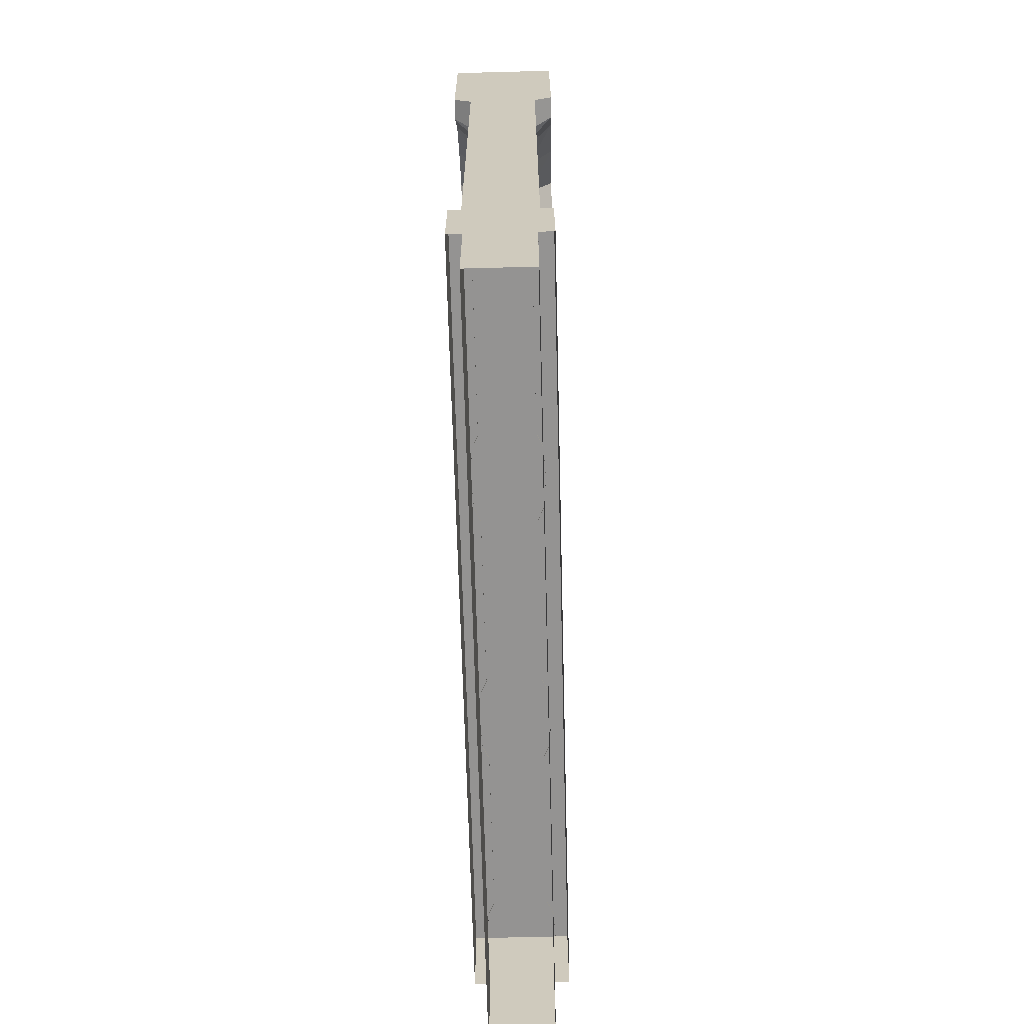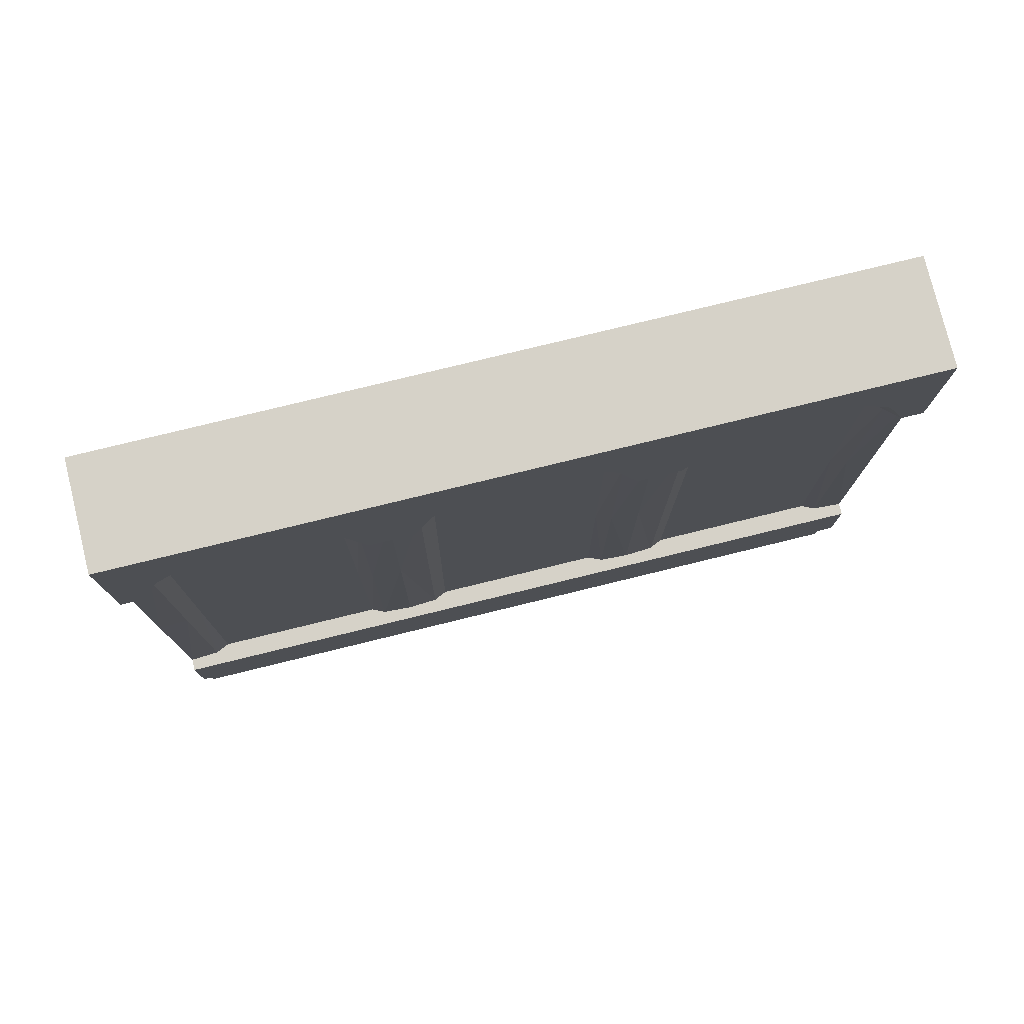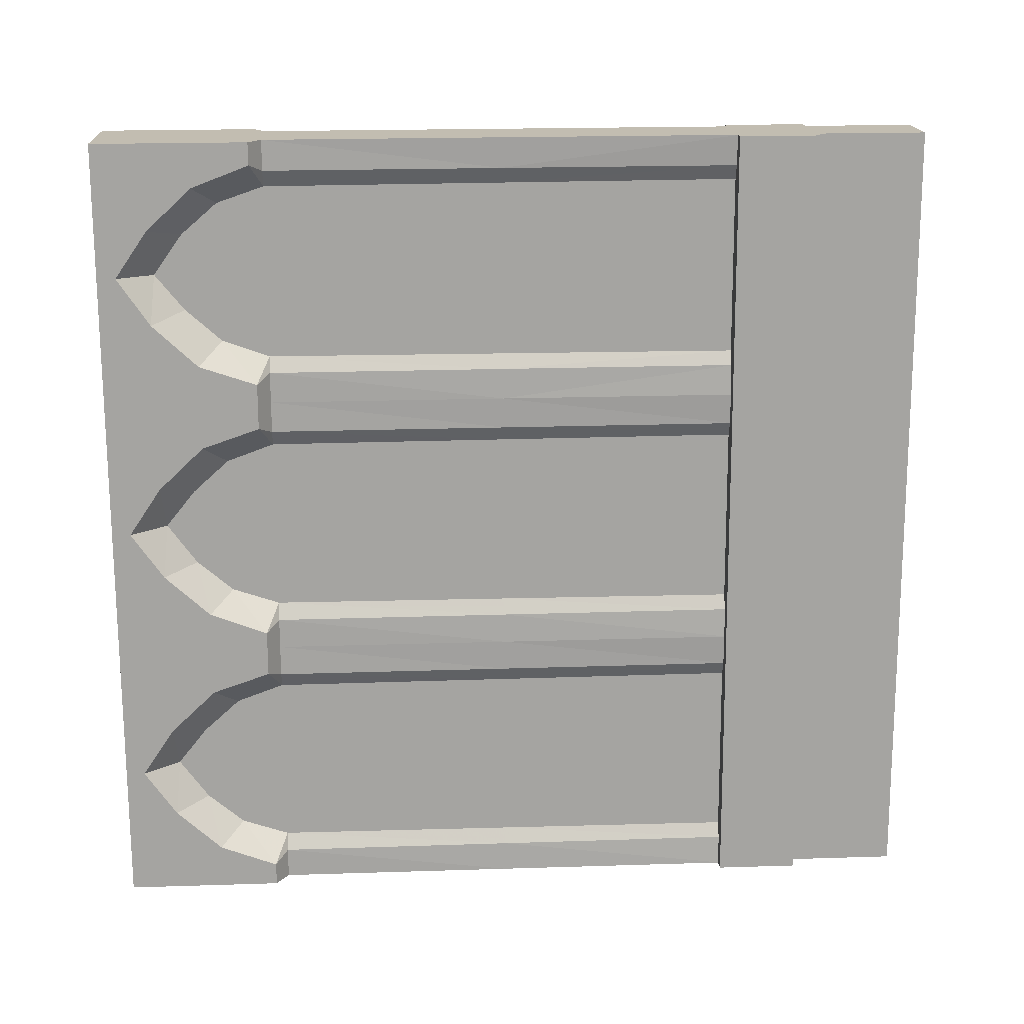
<metadata>
{"format":"obj","ext":"obj","renderer":"f3d","projection":"perspective","resolution":1024,"background":"white","views":[{"elev":-67.0,"azim":1.5,"up":"+Z"},{"elev":77.6,"azim":-103.8,"up":"+Z"},{"elev":16.9,"azim":86.7,"up":"+Y"}]}
</metadata>
<code>
g huodong_fuben_598_qiang01
v -21.98 179.6 49.37
v -21.98 -0.1753 48.73
v -21.98 -0.3076 85.33
v -21.98 179.4 85.98
v -0.001701 -180.1 84.69
v -0.00055 -0.3078 85.33
v -21.98 -0.3076 85.33
v -21.98 -180.1 84.69
v -14.97 179.7 0.6471
v -14.97 8.5e-05 -7.3e-05
v -14.97 -0.1754 48.73
v -14.97 179.6 49.37
v -0.001465 -179.9 48.08
v -0.001701 -180.1 84.69
v -21.98 -180.1 84.69
v -21.98 -179.9 48.08
v 0.000601 179.4 85.98
v 0.000837 179.6 49.37
v -21.98 179.6 49.37
v -21.98 179.4 85.98
v 21.98 -0.3079 85.33
v 21.98 -0.1756 48.73
v 21.98 179.6 49.37
v 21.98 179.4 85.98
v 21.98 -0.3079 85.33
v 21.98 -180.1 84.69
v 14.97 -0.1755 48.73
v 14.97 -0.000107 0.000119
v 14.97 179.7 0.6473
v 14.97 179.6 49.37
v 21.98 -179.9 48.08
v 21.98 -180.1 84.69
v 21.98 179.4 85.98
v 21.98 179.6 49.37
v 14.97 179.6 49.37
v 14.97 179.7 0.6473
v -14.97 179.7 0.6471
v -14.97 179.6 49.37
v 14.97 -179.7 -0.647
v 14.97 -179.9 48.08
v -14.97 -179.9 48.08
v -14.97 -179.7 -0.6472
v -21.98 -179.9 48.08
v -21.98 -180.1 84.69
v 0.000601 179.4 85.98
v -21.98 179.4 85.98
v -14.97 -179.7 -0.6472
v -14.97 -179.9 48.08
v 21.98 -180.1 84.69
v 21.98 -179.9 48.08
v 21.98 179.4 85.98
v 14.97 -179.9 48.08
v 14.97 -179.7 -0.647
f 1 2 3
f 3 4 1
f 5 6 7
f 7 8 5
f 9 10 11
f 11 12 9
f 13 14 15
f 15 16 13
f 17 18 19
f 19 20 17
f 21 22 23
f 23 24 21
f 25 6 5
f 5 26 25
f 27 28 29
f 29 30 27
f 13 31 32
f 32 14 13
f 17 33 34
f 34 18 17
f 35 36 37
f 37 38 35
f 39 40 41
f 41 42 39
f 43 44 3
f 3 2 43
f 45 46 7
f 7 6 45
f 47 48 11
f 11 10 47
f 49 50 22
f 22 21 49
f 51 45 6
f 6 25 51
f 52 53 28
f 28 27 52
g huodong_fuben_598_qiang01
v -24.7 -181.1 372.7
v 24.7 -181.1 372.7
v 24.7 -121.2 372.9
v -24.7 -121.2 372.9
v -16.31 -60.6 191.2
v -16.31 -60.22 84.23
v -15.54 -74.14 84.18
v -15.93 -74.52 191.2
v 24.7 -61.26 373.1
v -24.7 -61.26 373.1
v -12.65 -120.5 191
v -12.65 -120.1 84.01
v -12.65 -159.8 83.87
v -12.65 -159.8 190.8
v 24.7 -181.1 372.7
v -24.7 -181.1 372.7
v -24.7 -180.8 303.2
v 24.7 -180.8 303.2
v -24.7 -160.9 329.2
v -24.7 -170.7 303.3
v -24.7 -180.8 303.2
v -24.7 -181.1 372.7
v -16.31 -180.8 297.8
v 16.31 -180.8 297.8
v -12.65 -120.9 309.9
v -12.65 -120.5 348.6
v -12.65 -104.2 335.5
v -15.93 -166.8 190.8
v -15.54 -166.4 83.84
v -16.31 -180 83.8
v -16.31 -180.4 190.8
v -15.93 -74.52 191.2
v -15.54 -74.14 84.18
v -12.64 -80.38 84.15
v -12.65 -81.13 191.1
v -12.65 -81.13 191.1
v -12.64 -80.38 84.15
v -12.65 -159.8 190.8
v -12.65 -159.8 83.87
v -15.54 -166.4 83.84
v -15.93 -166.8 190.8
v -24.7 -80.23 329.5
v -12.65 -89.6 319.3
v -12.65 -104.2 335.5
v -24.7 -99.51 349.9
v -12.65 -138.7 335.4
v -12.65 -152.6 319.1
v -12.65 -120.5 348.6
v -12.65 -138.7 335.4
v -24.7 -142.1 349.8
v -24.7 -121.1 364.5
v -24.7 -99.51 349.9
v -24.7 -121.1 364.5
v -24.7 -121.2 372.9
v -24.7 -61.26 373.1
v -24.7 -80.23 329.5
v -24.7 -61.01 303.7
v -24.7 -71.36 303.6
v -16.31 -60.99 298.2
v -16.31 -74.91 298.1
v -24.7 -71.36 303.6
v -24.7 -61.01 303.7
v -12.65 -159.7 297.8
v -16.31 -180.4 190.8
v 16.31 -180.4 190.8
v -16.31 -167.1 297.8
v -16.31 -180.8 297.8
v -24.7 -180.8 303.2
v -24.7 -170.7 303.3
v -12.65 -81.87 298.1
v -24.7 -71.36 303.6
v -16.31 -74.91 298.1
v -12.65 -89.6 319.3
v -12.65 -81.87 298.1
v -16.31 -167.1 297.8
v -24.7 -170.7 303.3
v -12.65 -159.7 297.8
v -12.65 -152.6 319.1
v -24.7 -160.9 329.2
v -24.7 -142.1 349.8
v -24.7 -61.26 373.1
v 24.7 -61.26 373.1
v 24.7 -1.344 373.3
v -24.7 -1.344 373.3
v -16.31 59.23 191.6
v -16.31 59.61 84.66
v -15.54 45.69 84.61
v -15.93 45.31 191.6
v 24.7 58.57 373.5
v -24.7 58.57 373.5
v -12.64 -0.6892 191.4
v -12.64 -0.3041 84.44
v -12.64 -39.98 84.3
v -12.65 -39.94 191.3
v -24.7 -41.09 329.7
v -24.7 -50.9 303.7
v -24.7 -61.01 303.7
v -24.7 -61.26 373.1
v -12.65 -1.107 310.3
v -12.65 -0.7029 349.1
v -12.65 15.61 336
v -15.93 -46.93 191.3
v -15.54 -46.54 84.28
v -16.31 -60.22 84.23
v -16.31 -60.6 191.2
v -15.93 45.31 191.6
v -15.54 45.69 84.61
v -12.64 39.45 84.59
v -12.64 38.7 191.6
v -12.64 38.7 191.6
v -12.64 39.45 84.59
v -12.65 -39.94 191.3
v -12.64 -39.98 84.3
v -15.54 -46.54 84.28
v -15.93 -46.93 191.3
v -24.7 39.6 330
v -12.65 30.23 319.7
v -12.65 15.61 336
v -24.7 20.32 350.4
v -12.65 -18.92 335.8
v -12.65 -32.77 319.5
v -12.65 -0.7029 349.1
v -12.65 -18.92 335.8
v -24.7 -22.31 350.2
v -24.7 -1.314 364.9
v -24.7 20.32 350.4
v -24.7 -1.314 364.9
v -24.7 -1.344 373.3
v -24.7 58.57 373.5
v -24.7 39.6 330
v -24.7 58.82 304.1
v -24.7 48.47 304.1
v -16.31 58.84 298.6
v -16.31 44.92 298.6
v -24.7 48.47 304.1
v -24.7 58.82 304.1
v -12.65 -39.9 298.3
v -16.31 -47.31 298.2
v -16.31 -60.99 298.2
v -24.7 -61.01 303.7
v -24.7 -50.9 303.7
v -12.65 37.96 298.5
v -24.7 48.47 304.1
v -16.31 44.92 298.6
v -12.65 30.23 319.7
v -12.65 37.96 298.5
v -16.31 -47.31 298.2
v -24.7 -50.9 303.7
v -12.65 -39.9 298.3
v -12.65 -32.77 319.5
v -24.7 -41.09 329.7
v -24.7 -22.31 350.2
v -24.7 178.4 373.9
v -24.7 118.5 373.7
v 24.7 118.5 373.7
v 24.7 178.4 373.9
v -15.54 73.53 84.71
v -15.93 73.15 191.7
v -12.64 159.2 85.02
v -12.64 119.5 84.87
v -12.64 119.1 191.9
v -12.64 158.4 192
v 24.7 178.4 373.9
v 24.7 178.7 304.5
v -24.7 178.7 304.5
v -24.7 178.4 373.9
v -24.7 158.5 330.4
v -24.7 178.4 373.9
v -24.7 178.7 304.5
v -24.7 168.5 304.5
v 16.31 178.7 299.1
v -16.31 178.7 299.1
v -12.64 118.7 310.7
v -12.65 101.8 336.3
v -12.65 118 349.5
v -16.31 179.4 85.09
v -15.54 165.8 85.04
v -15.93 165.4 192
v -16.31 179.1 192.1
v -12.64 79.78 84.73
v -15.54 73.53 84.71
v -15.93 73.15 191.7
v -12.64 79.75 191.7
v -12.64 79.78 84.73
v -12.64 79.75 191.7
v -15.54 165.8 85.04
v -12.64 159.2 85.02
v -12.64 158.4 192
v -15.93 165.4 192
v -24.7 77.86 330.1
v -24.7 96.99 350.6
v -12.65 101.8 336.3
v -12.65 87.3 319.9
v -12.64 136.3 336.4
v -12.64 150.3 320.2
v -12.65 118 349.5
v -24.7 118.5 365.3
v -24.7 139.6 350.8
v -12.64 136.3 336.4
v -24.7 96.99 350.6
v -24.7 118.5 373.7
v -24.7 118.5 365.3
v -24.7 77.86 330.1
v -24.7 69.17 304.1
v -24.7 69.17 304.1
v -16.31 72.76 298.7
v -12.64 157.6 299
v -16.31 179.1 192.1
v 16.31 179.1 192.1
v -16.31 165 299
v -24.7 168.5 304.5
v -24.7 178.7 304.5
v -16.31 178.7 299.1
v -12.65 79.72 298.7
v -24.7 69.17 304.1
v -12.65 79.72 298.7
v -12.65 87.3 319.9
v -16.31 165 299
v -12.64 157.6 299
v -24.7 168.5 304.5
v -24.7 158.5 330.4
v -12.64 150.3 320.2
v -24.7 139.6 350.8
v 15.54 -74.14 84.18
v 16.31 -60.22 84.23
v 16.31 -60.6 191.2
v 15.92 -74.52 191.2
v 12.64 -159.8 83.87
v 12.64 -120.1 84.01
v 12.64 -120.5 191
v 12.64 -159.8 190.9
v 24.7 -160.9 329.2
v 24.7 -181.1 372.7
v 24.7 -180.8 303.2
v 24.7 -170.7 303.3
v 12.64 -120.9 309.9
v 12.64 -104.2 335.5
v 12.64 -120.5 348.6
v 16.31 -180 83.8
v 15.54 -166.4 83.85
v 15.92 -166.8 190.8
v 16.31 -180.4 190.8
v 12.64 -80.38 84.15
v 15.54 -74.14 84.18
v 15.92 -74.52 191.2
v 12.64 -81.13 191.1
v 12.64 -80.38 84.15
v 12.64 -81.13 191.1
v 15.54 -166.4 83.85
v 12.64 -159.8 83.87
v 12.64 -159.8 190.9
v 15.92 -166.8 190.8
v 24.7 -80.23 329.5
v 24.7 -99.51 349.9
v 12.64 -104.2 335.5
v 12.64 -89.6 319.3
v 12.64 -138.7 335.4
v 12.64 -152.6 319.1
v 12.64 -120.5 348.6
v 24.7 -121.1 364.5
v 24.7 -142.1 349.8
v 12.64 -138.7 335.4
v 24.7 -99.51 349.9
v 24.7 -61.26 373.1
v 24.7 -121.2 372.9
v 24.7 -121.1 364.5
v 24.7 -80.23 329.5
v 24.7 -71.36 303.6
v 24.7 -61.01 303.7
v 16.31 -60.99 298.2
v 24.7 -61.01 303.7
v 24.7 -71.36 303.6
v 16.31 -74.91 298.1
v 12.64 -159.7 297.8
v 16.31 -167.1 297.8
v 24.7 -170.7 303.3
v 24.7 -180.8 303.2
v 16.31 -180.8 297.8
v 12.64 -81.87 298.1
v 24.7 -71.36 303.6
v 12.64 -81.87 298.1
v 12.64 -89.6 319.3
v 16.31 -167.1 297.8
v 12.64 -159.7 297.8
v 24.7 -170.7 303.3
v 24.7 -160.9 329.2
v 12.64 -152.6 319.1
v 24.7 -142.1 349.8
v 15.54 45.69 84.61
v 16.31 59.61 84.66
v 16.31 59.23 191.6
v 15.93 45.31 191.6
v 12.64 -39.98 84.3
v 12.64 -0.3042 84.44
v 12.64 -0.6894 191.4
v 12.64 -39.94 191.3
v 24.7 -41.09 329.7
v 24.7 -61.26 373.1
v 24.7 -61.01 303.7
v 24.7 -50.9 303.7
v 12.64 -1.107 310.3
v 12.64 15.61 336
v 12.64 -0.7031 349.1
v 16.31 -60.22 84.23
v 15.54 -46.54 84.28
v 15.93 -46.93 191.3
v 16.31 -60.6 191.2
v 12.64 39.45 84.59
v 15.54 45.69 84.61
v 15.93 45.31 191.6
v 12.64 38.7 191.6
v 12.64 39.45 84.59
v 12.64 38.7 191.6
v 15.54 -46.54 84.28
v 12.64 -39.98 84.3
v 12.64 -39.94 191.3
v 15.93 -46.93 191.3
v 24.7 39.6 330
v 24.7 20.32 350.4
v 12.64 15.61 336
v 12.64 30.23 319.7
v 12.64 -18.92 335.8
v 12.64 -32.77 319.5
v 12.64 -0.7031 349.1
v 24.7 -1.314 364.9
v 24.7 -22.31 350.2
v 12.64 -18.92 335.8
v 24.7 20.32 350.4
v 24.7 58.57 373.5
v 24.7 -1.344 373.3
v 24.7 -1.314 364.9
v 24.7 39.6 330
v 24.7 48.47 304.1
v 24.7 58.82 304.1
v 16.31 58.84 298.6
v 24.7 58.82 304.1
v 24.7 48.47 304.1
v 16.31 44.92 298.6
v 12.64 -39.9 298.3
v 16.31 -47.31 298.2
v 24.7 -50.9 303.7
v 24.7 -61.01 303.7
v 16.31 -60.99 298.2
v 12.64 37.96 298.5
v 24.7 48.47 304.1
v 12.64 37.96 298.5
v 12.64 30.23 319.7
v 16.31 -47.31 298.2
v 12.64 -39.9 298.3
v 24.7 -50.9 303.7
v 24.7 -41.09 329.7
v 12.64 -32.77 319.5
v 24.7 -22.31 350.2
v 15.54 73.53 84.71
v 15.93 73.14 191.7
v 12.64 119.1 191.9
v 12.64 119.5 84.87
v 12.64 159.2 85.02
v 12.64 158.4 192
v 24.7 158.5 330.4
v 24.7 168.5 304.5
v 24.7 178.7 304.5
v 24.7 178.4 373.9
v 12.64 118.7 310.7
v 12.64 118 349.5
v 12.64 101.8 336.3
v 15.93 165.4 192
v 15.54 165.8 85.04
v 16.31 179.4 85.09
v 16.31 179.1 192.1
v 15.93 73.14 191.7
v 15.54 73.53 84.71
v 12.64 79.78 84.73
v 12.64 79.75 191.7
v 12.64 79.75 191.7
v 12.64 79.78 84.73
v 12.64 158.4 192
v 12.64 159.2 85.02
v 15.54 165.8 85.04
v 15.93 165.4 192
v 24.7 77.86 330.1
v 12.64 87.3 319.9
v 12.64 101.8 336.3
v 24.7 96.99 350.6
v 12.64 136.3 336.4
v 12.64 150.3 320.2
v 12.64 118 349.5
v 12.64 136.3 336.4
v 24.7 139.6 350.8
v 24.7 118.5 365.3
v 24.7 96.99 350.6
v 24.7 118.5 365.3
v 24.7 118.5 373.7
v 24.7 77.86 330.1
v 24.7 69.17 304.1
v 16.31 72.76 298.7
v 24.7 69.17 304.1
v 12.64 157.6 299
v 16.31 165 299
v 16.31 178.7 299.1
v 24.7 178.7 304.5
v 24.7 168.5 304.5
v 12.64 79.72 298.7
v 24.7 69.17 304.1
v 16.31 72.76 298.7
v 12.64 87.3 319.9
v 12.64 79.72 298.7
v 16.31 165 299
v 24.7 168.5 304.5
v 12.64 157.6 299
v 12.64 150.3 320.2
v 24.7 158.5 330.4
v 24.7 139.6 350.8
v 16.31 44.92 298.6
v -16.31 72.76 298.7
v 16.31 -74.91 298.1
v -16.31 -74.91 298.1
v -16.31 -60.99 298.2
v -16.31 -180.8 297.8
v -16.31 -167.1 297.8
v -16.31 -180 83.8
v 16.31 -180 83.8
v -16.31 44.92 298.6
v -16.31 58.84 298.6
v -16.31 -60.99 298.2
v -16.31 -47.31 298.2
v -16.31 72.76 298.7
v -16.31 165 299
v -16.31 178.7 299.1
v 16.31 179.4 85.09
v -16.31 179.4 85.09
v 16.31 -60.99 298.2
v 16.31 -74.91 298.1
v 16.31 -167.1 297.8
v 16.31 -180.8 297.8
v 16.31 58.84 298.6
v 16.31 44.92 298.6
v 16.31 -47.31 298.2
v 16.31 -60.99 298.2
v 16.31 72.76 298.7
v 16.31 178.7 299.1
v 16.31 165 299
f 54 55 56
f 56 57 54
f 58 59 60
f 60 61 58
f 57 56 62
f 62 63 57
f 64 65 66
f 66 67 64
f 68 69 70
f 70 71 68
f 72 73 74
f 74 75 72
f 71 70 76
f 76 77 71
f 78 79 80
f 81 82 83
f 83 84 81
f 85 86 87
f 87 88 85
f 89 90 65
f 65 64 89
f 91 92 93
f 93 94 91
f 95 96 97
f 97 98 95
f 99 78 100
f 101 102 103
f 103 104 101
f 105 106 107
f 107 108 105
f 109 108 110
f 110 111 109
f 112 113 114
f 114 115 112
f 116 100 78
f 77 76 117
f 117 118 77
f 119 120 121
f 121 122 119
f 123 124 125
f 78 126 127
f 128 129 130
f 78 80 126
f 102 131 132
f 132 103 102
f 75 133 72
f 98 97 101
f 101 104 98
f 79 78 99
f 108 109 105
f 106 133 75
f 75 107 106
f 134 135 136
f 136 137 134
f 138 139 140
f 140 141 138
f 137 136 142
f 142 143 137
f 144 145 146
f 146 147 144
f 148 149 150
f 150 151 148
f 152 153 154
f 155 156 157
f 157 158 155
f 159 160 161
f 161 162 159
f 163 164 145
f 145 144 163
f 165 166 167
f 167 168 165
f 169 170 171
f 171 172 169
f 173 152 174
f 175 176 177
f 177 178 175
f 179 180 181
f 181 182 179
f 183 182 184
f 184 185 183
f 186 187 188
f 188 189 186
f 190 174 152
f 191 192 193
f 193 194 191
f 195 196 197
f 152 198 199
f 200 201 202
f 152 154 198
f 176 203 204
f 204 177 176
f 151 205 148
f 172 171 175
f 175 178 172
f 153 152 173
f 182 183 179
f 180 205 151
f 151 181 180
f 206 207 208
f 208 209 206
f 210 139 138
f 138 211 210
f 207 143 142
f 142 208 207
f 212 213 214
f 214 215 212
f 216 217 218
f 218 219 216
f 220 221 222
f 222 223 220
f 217 224 225
f 225 218 217
f 226 227 228
f 229 230 231
f 231 232 229
f 233 234 235
f 235 236 233
f 213 237 238
f 238 214 213
f 239 240 241
f 241 242 239
f 243 244 245
f 245 246 243
f 247 248 226
f 249 250 251
f 251 252 249
f 253 182 254
f 254 255 253
f 256 257 184
f 184 182 256
f 186 189 258
f 258 259 186
f 260 226 248
f 261 225 224
f 224 262 261
f 263 264 265
f 265 266 263
f 246 267 268
f 268 243 246
f 269 270 226
f 271 272 273
f 270 227 226
f 252 251 274
f 274 275 252
f 221 220 276
f 244 250 249
f 249 245 244
f 228 247 226
f 182 253 256
f 255 254 221
f 221 276 255
f 277 278 279
f 279 280 277
f 281 282 283
f 283 284 281
f 285 286 287
f 287 288 285
f 289 290 291
f 292 293 294
f 294 295 292
f 296 297 298
f 298 299 296
f 282 300 301
f 301 283 282
f 302 303 304
f 304 305 302
f 306 307 308
f 308 309 306
f 310 311 289
f 312 313 314
f 314 315 312
f 316 317 318
f 318 319 316
f 320 321 322
f 322 317 320
f 323 324 325
f 325 326 323
f 327 289 311
f 328 329 330
f 330 331 328
f 309 332 333
f 333 306 309
f 334 335 289
f 336 337 338
f 335 290 289
f 315 314 339
f 339 340 315
f 286 285 341
f 307 313 312
f 312 308 307
f 291 310 289
f 317 316 320
f 319 318 286
f 286 341 319
f 342 343 344
f 344 345 342
f 346 347 348
f 348 349 346
f 350 351 352
f 352 353 350
f 354 355 356
f 357 358 359
f 359 360 357
f 361 362 363
f 363 364 361
f 347 365 366
f 366 348 347
f 367 368 369
f 369 370 367
f 371 372 373
f 373 374 371
f 375 376 354
f 377 378 379
f 379 380 377
f 381 382 383
f 383 384 381
f 385 386 387
f 387 382 385
f 388 389 390
f 390 391 388
f 392 354 376
f 393 394 395
f 395 396 393
f 374 397 398
f 398 371 374
f 399 400 354
f 401 402 403
f 400 355 354
f 380 379 404
f 404 405 380
f 351 350 406
f 372 378 377
f 377 373 372
f 356 375 354
f 382 381 385
f 384 383 351
f 351 406 384
f 344 343 407
f 407 408 344
f 409 410 411
f 411 412 409
f 413 414 415
f 415 416 413
f 417 418 419
f 420 421 422
f 422 423 420
f 424 425 426
f 426 427 424
f 428 429 410
f 410 409 428
f 430 431 432
f 432 433 430
f 434 435 436
f 436 437 434
f 438 417 439
f 440 441 442
f 442 443 440
f 444 445 446
f 446 382 444
f 447 382 387
f 387 448 447
f 388 449 450
f 450 389 388
f 451 439 417
f 452 453 454
f 454 455 452
f 456 457 458
f 417 459 460
f 461 462 463
f 417 419 459
f 441 464 465
f 465 442 441
f 416 466 413
f 437 436 440
f 440 443 437
f 418 417 438
f 382 447 444
f 445 466 416
f 416 446 445
f 196 195 170
f 170 169 196
f 397 467 398
f 267 468 268
f 457 456 435
f 435 434 457
f 273 272 275
f 275 274 273
f 464 463 462
f 462 465 464
f 203 202 201
f 201 204 203
f 403 402 405
f 405 404 403
f 124 123 96
f 96 95 124
f 332 469 333
f 131 130 129
f 129 132 131
f 338 337 340
f 340 339 338
f 58 61 470
f 470 471 58
f 64 67 116
f 116 78 64
f 81 84 472
f 472 473 81
f 85 88 123
f 123 125 85
f 89 64 78
f 78 127 89
f 91 94 128
f 128 130 91
f 118 117 474
f 474 475 118
f 138 141 476
f 476 477 138
f 144 147 190
f 190 152 144
f 155 158 478
f 478 479 155
f 159 162 195
f 195 197 159
f 163 144 152
f 152 199 163
f 165 168 200
f 200 202 165
f 211 138 477
f 477 480 211
f 215 214 226
f 226 260 215
f 232 231 481
f 481 482 232
f 236 235 468
f 468 267 236
f 214 238 269
f 269 226 214
f 242 241 272
f 272 271 242
f 261 262 483
f 483 484 261
f 280 279 485
f 485 486 280
f 284 283 289
f 289 327 284
f 295 294 487
f 487 488 295
f 299 298 469
f 469 332 299
f 283 301 334
f 334 289 283
f 305 304 337
f 337 336 305
f 345 344 489
f 489 490 345
f 349 348 354
f 354 392 349
f 360 359 491
f 491 492 360
f 364 363 467
f 467 397 364
f 348 366 399
f 399 354 348
f 370 369 402
f 402 401 370
f 344 408 493
f 493 489 344
f 409 412 451
f 451 417 409
f 420 423 494
f 494 495 420
f 424 427 456
f 456 458 424
f 428 409 417
f 417 460 428
f 430 433 461
f 461 463 430

</code>
